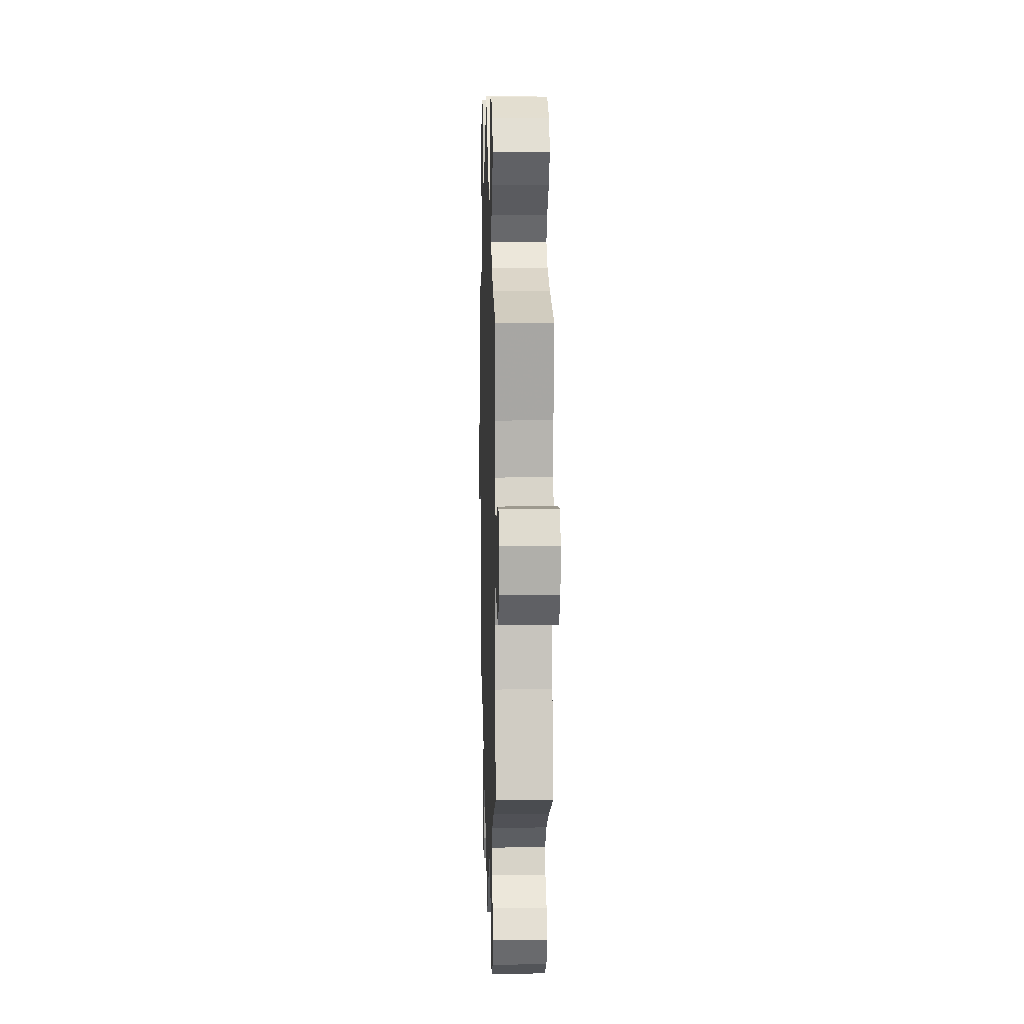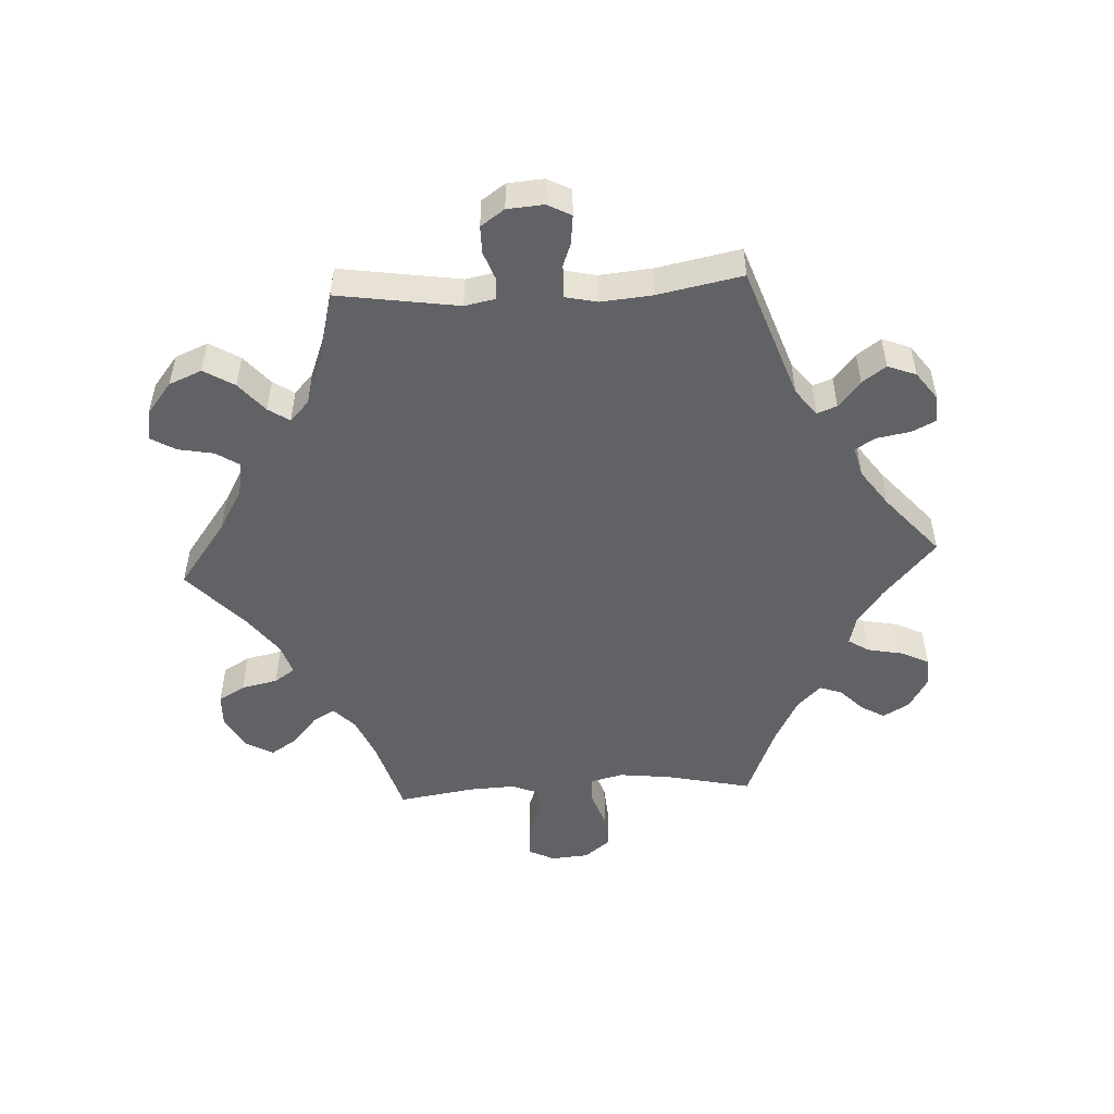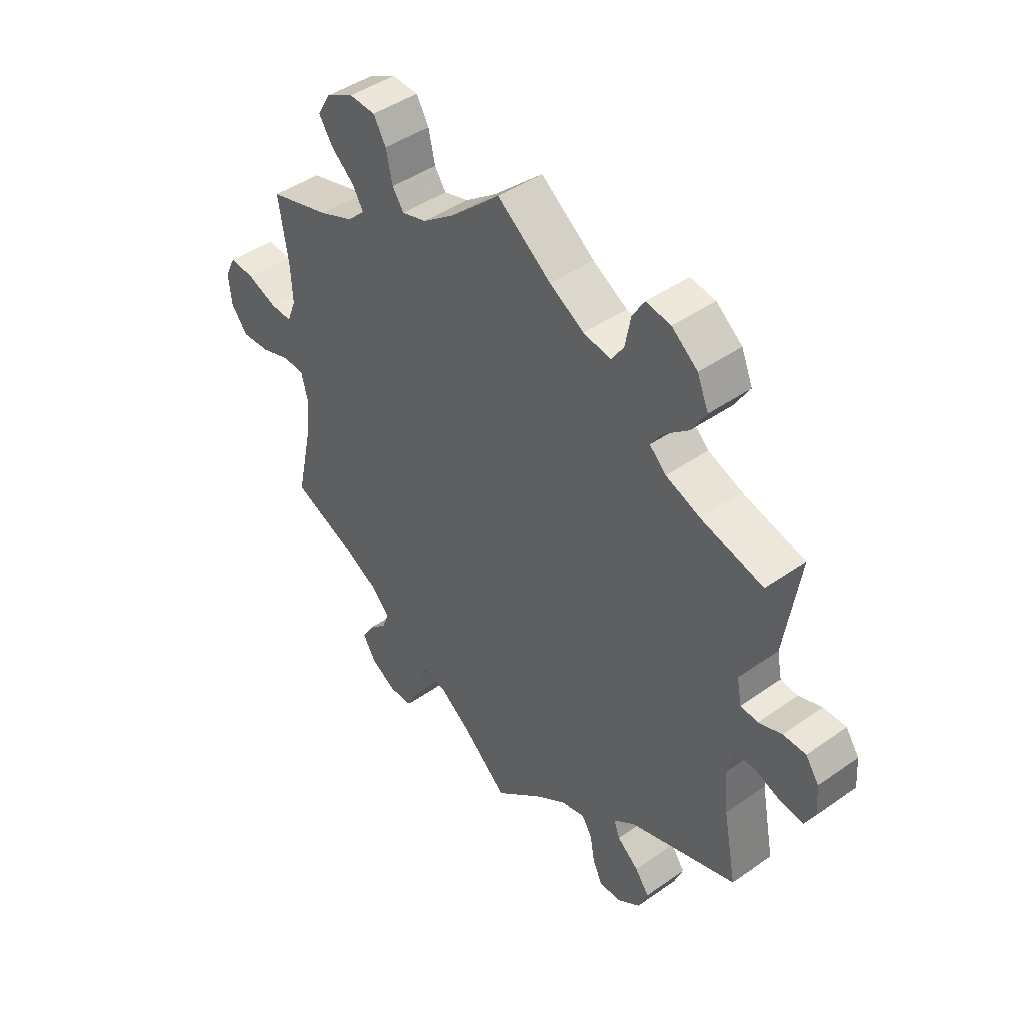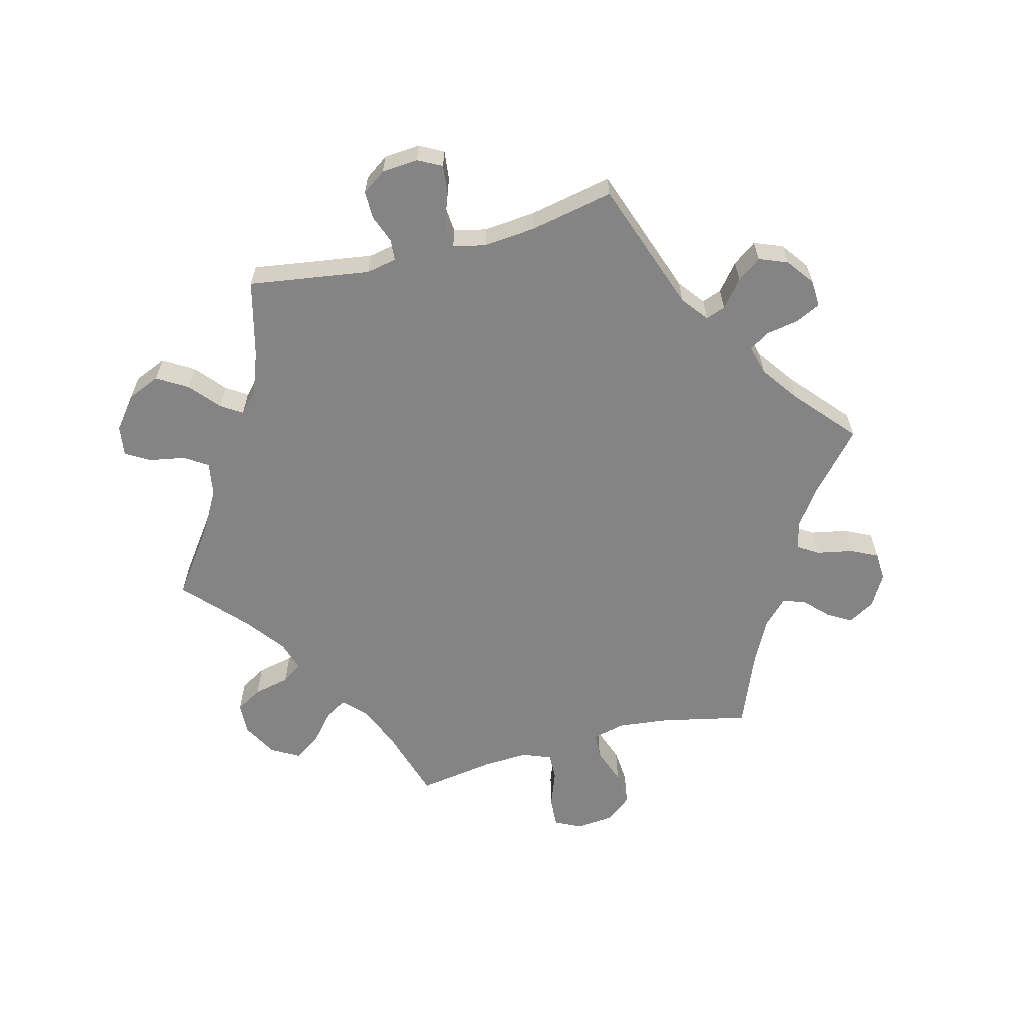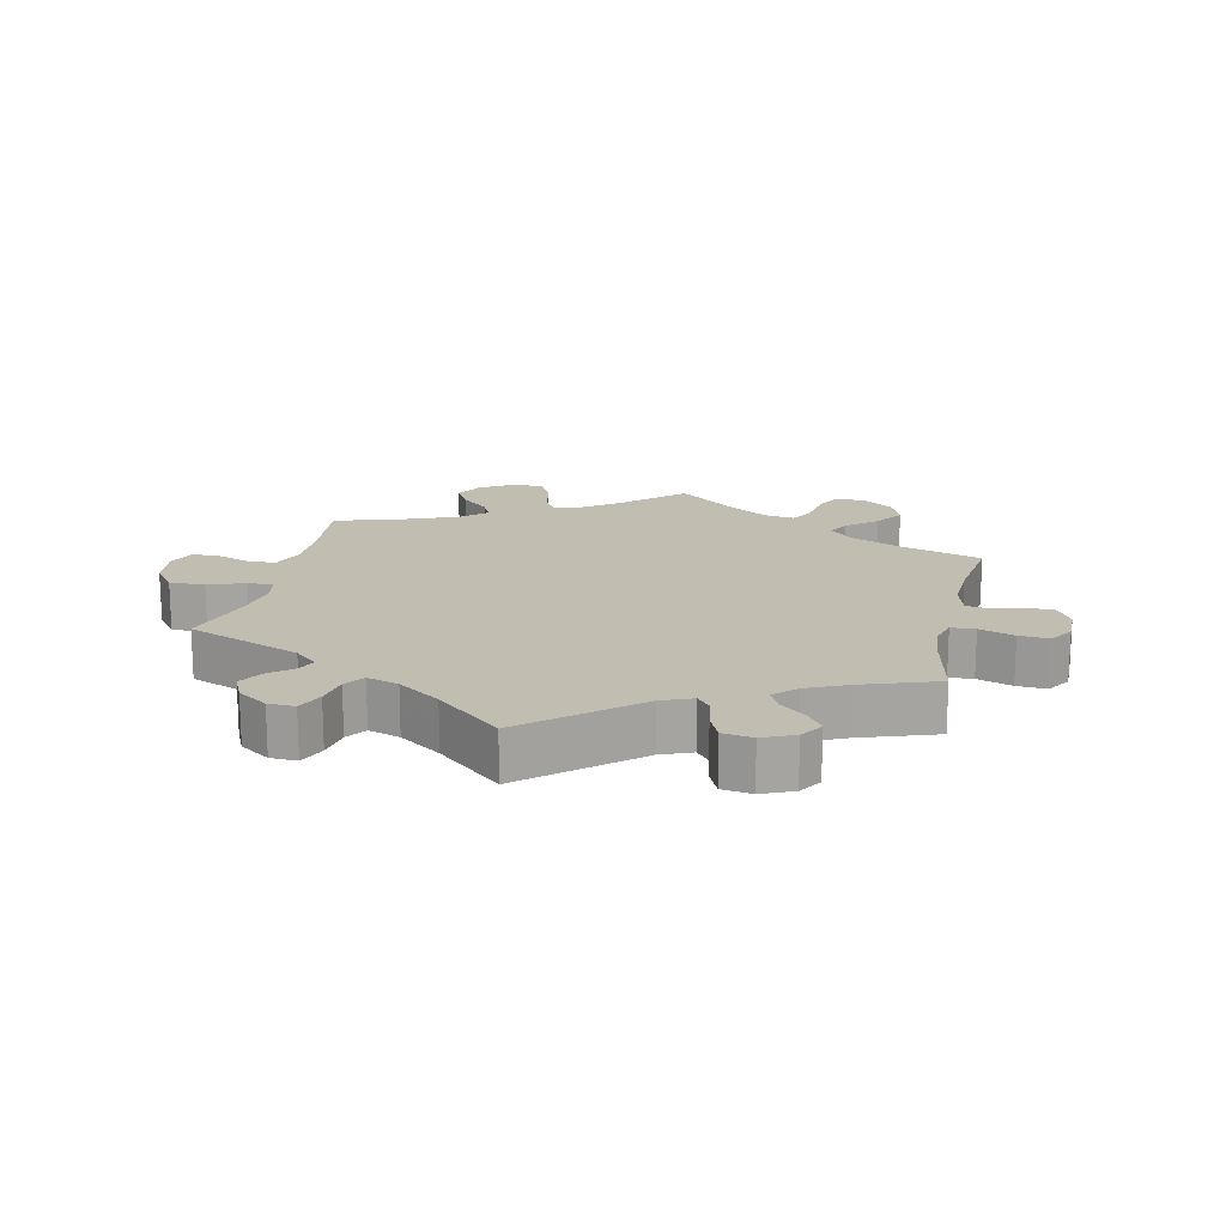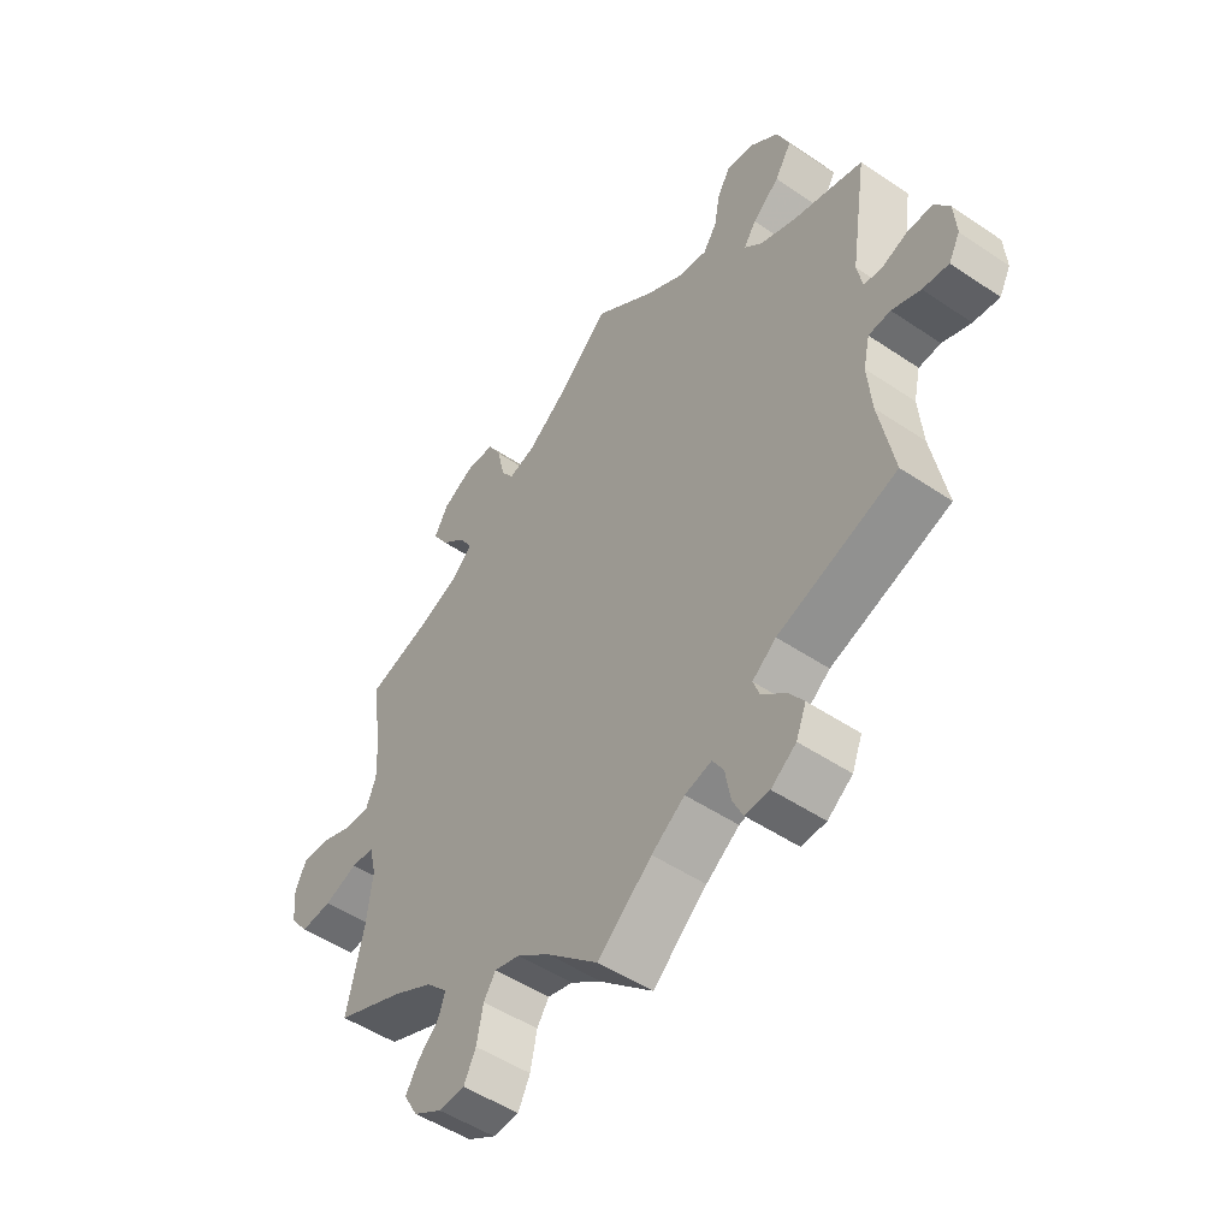
<metadata>
{"format":"obj","ext":"obj","renderer":"f3d","projection":"perspective","resolution":1024,"background":"white","views":[{"elev":7.2,"azim":-91.8,"up":"+Z"},{"elev":-50.6,"azim":93.2,"up":"+Y"},{"elev":44.5,"azim":50.7,"up":"+Z"},{"elev":-61.5,"azim":104.8,"up":"+Y"},{"elev":17.0,"azim":132.5,"up":"+Y"},{"elev":-50.0,"azim":53.4,"up":"+Z"}]}
</metadata>
<code>
v 0.473 0.07 0.106
v 0.482 0.07 0.06
v 0.514 0.07 0.057
v 0.557 0.07 0.073
v 0.599 0.07 0.073
v 0.624 0.07 0.037
v 0.628 0.07 -0.018
v 0.609 0.07 -0.054
v 0.565 0.07 -0.049
v 0.517 0.07 -0.031
v 0.48 0.07 -0.034
v 0.469 0.07 -0.083
v 0.476 0.07 -0.161
v 0.501 0.07 -0.289
v 0.301 0.07 -0.359
v 0.261 0.07 -0.39
v 0.272 0.07 -0.42
v 0.312 0.07 -0.453
v 0.338 0.07 -0.489
v 0.321 0.07 -0.532
v 0.279 0.07 -0.563
v 0.238 0.07 -0.565
v 0.22 0.07 -0.528
v 0.211 0.07 -0.477
v 0.192 0.07 -0.447
v 0.147 0.07 -0.459
v 0.091 0.07 -0.499
v 0 0.07 -0.578
v -0.088 0.07 -0.5
v -0.142 0.07 -0.461
v -0.185 0.07 -0.45
v -0.205 0.07 -0.481
v -0.216 0.07 -0.536
v -0.236 0.07 -0.577
v -0.28 0.07 -0.579
v -0.328 0.07 -0.551
v -0.351 0.07 -0.511
v -0.33 0.07 -0.475
v -0.295 0.07 -0.441
v -0.283 0.07 -0.407
v -0.319 0.07 -0.371
v -0.386 0.07 -0.336
v -0.501 0.07 -0.289
v -0.472 0.07 -0.158
v -0.463 0.07 -0.08
v -0.475 0.07 -0.03
v -0.514 0.07 -0.028
v -0.571 0.07 -0.048
v -0.624 0.07 -0.052
v -0.655 0.07 -0.012
v -0.66 0.07 0.045
v -0.64 0.07 0.085
v -0.594 0.07 0.082
v -0.538 0.07 0.061
v -0.497 0.07 0.06
v -0.48 0.07 0.103
v -0.483 0.07 0.172
v -0.501 0.07 0.289
v -0.387 0.07 0.323
v -0.323 0.07 0.35
v -0.29 0.07 0.382
v -0.31 0.07 0.416
v -0.353 0.07 0.453
v -0.379 0.07 0.493
v -0.355 0.07 0.535
v -0.303 0.07 0.563
v -0.254 0.07 0.561
v -0.231 0.07 0.521
v -0.219 0.07 0.466
v -0.198 0.07 0.435
v -0.152 0.07 0.449
v -0.093 0.07 0.493
v 0 0.07 0.578
v 0.1 0.07 0.504
v 0.164 0.07 0.467
v 0.215 0.07 0.458
v 0.238 0.07 0.493
v 0.248 0.07 0.547
v 0.27 0.07 0.584
v 0.316 0.07 0.577
v 0.364 0.07 0.539
v 0.385 0.07 0.489
v 0.357 0.07 0.443
v 0.312 0.07 0.405
v 0.291 0.07 0.373
v 0.322 0.07 0.344
v 0.385 0.07 0.32
v 0.501 0.07 0.29
v 0.473 0 0.106
v 0.482 0 0.06
v 0.514 0 0.057
v 0.557 0 0.073
v 0.599 0 0.073
v 0.624 0 0.037
v 0.628 0 -0.018
v 0.609 0 -0.054
v 0.565 0 -0.049
v 0.517 0 -0.031
v 0.48 0 -0.034
v 0.469 0 -0.083
v 0.476 0 -0.161
v 0.501 0 -0.289
v 0.301 0 -0.359
v 0.261 0 -0.39
v 0.272 0 -0.42
v 0.312 0 -0.453
v 0.338 0 -0.489
v 0.321 0 -0.532
v 0.279 0 -0.563
v 0.238 0 -0.565
v 0.22 0 -0.528
v 0.211 0 -0.477
v 0.192 0 -0.447
v 0.147 0 -0.459
v 0.091 0 -0.499
v 0 0 -0.578
v -0.088 0 -0.5
v -0.142 0 -0.461
v -0.185 0 -0.45
v -0.205 0 -0.481
v -0.216 0 -0.536
v -0.236 0 -0.577
v -0.28 0 -0.579
v -0.328 0 -0.551
v -0.351 0 -0.511
v -0.33 0 -0.475
v -0.295 0 -0.441
v -0.283 0 -0.407
v -0.319 0 -0.371
v -0.386 0 -0.336
v -0.501 0 -0.289
v -0.472 0 -0.158
v -0.463 0 -0.08
v -0.475 0 -0.03
v -0.514 0 -0.028
v -0.571 0 -0.048
v -0.624 0 -0.052
v -0.655 0 -0.012
v -0.66 0 0.045
v -0.64 0 0.085
v -0.594 0 0.082
v -0.538 0 0.061
v -0.497 0 0.06
v -0.48 0 0.103
v -0.483 0 0.172
v -0.501 0 0.289
v -0.387 0 0.323
v -0.323 0 0.35
v -0.29 0 0.382
v -0.31 0 0.416
v -0.353 0 0.453
v -0.379 0 0.493
v -0.355 0 0.535
v -0.303 0 0.563
v -0.254 0 0.561
v -0.231 0 0.521
v -0.219 0 0.466
v -0.198 0 0.435
v -0.152 0 0.449
v -0.093 0 0.493
v 0 0 0.578
v 0.1 0 0.504
v 0.164 0 0.467
v 0.215 0 0.458
v 0.238 0 0.493
v 0.248 0 0.547
v 0.27 0 0.584
v 0.316 0 0.577
v 0.364 0 0.539
v 0.385 0 0.489
v 0.357 0 0.443
v 0.312 0 0.405
v 0.291 0 0.373
v 0.322 0 0.344
v 0.385 0 0.32
v 0.501 0 0.29
f 87 88 1
f 86 87 1 2
f 85 86 2
f 81 82 83 84
f 81 84 85
f 80 81 85
f 77 78 79 80
f 76 77 80 85
f 75 76 85 2
f 72 73 74
f 71 72 74 75
f 70 71 75 2
f 66 67 68 69
f 66 69 70
f 65 66 70
f 62 63 64 65
f 61 62 65 70
f 60 61 70 2
f 57 58 59
f 56 57 59 60
f 55 56 60 2
f 51 52 53 54
f 51 54 55
f 47 48 49 50
f 46 47 50 51
f 42 43 44
f 41 42 44 45
f 40 41 45 46
f 36 37 38 39
f 36 39 40
f 35 36 40
f 32 33 34 35
f 31 32 35 40
f 30 31 40 46
f 27 28 29
f 26 27 29 30
f 25 26 30 46
f 21 22 23 24
f 21 24 25
f 20 21 25
f 17 18 19 20
f 17 20 25
f 16 17 25 46
f 13 14 15
f 12 13 15 16
f 11 12 16 46
f 7 8 9 10
f 3 4 5 6
f 11 46 51 55
f 7 10 11 55
f 6 7 55
f 2 3 6 55
f 89 176 175
f 90 89 175 174
f 90 174 173
f 172 171 170 169
f 173 172 169
f 173 169 168
f 168 167 166 165
f 173 168 165 164
f 90 173 164 163
f 162 161 160
f 163 162 160 159
f 90 163 159 158
f 157 156 155 154
f 158 157 154
f 158 154 153
f 153 152 151 150
f 158 153 150 149
f 90 158 149 148
f 147 146 145
f 148 147 145 144
f 90 148 144 143
f 142 141 140 139
f 143 142 139
f 138 137 136 135
f 139 138 135 134
f 132 131 130
f 133 132 130 129
f 134 133 129 128
f 127 126 125 124
f 128 127 124
f 128 124 123
f 123 122 121 120
f 128 123 120 119
f 134 128 119 118
f 117 116 115
f 118 117 115 114
f 134 118 114 113
f 112 111 110 109
f 113 112 109
f 113 109 108
f 108 107 106 105
f 113 108 105
f 134 113 105 104
f 103 102 101
f 104 103 101 100
f 134 104 100 99
f 98 97 96 95
f 94 93 92 91
f 143 139 134 99
f 143 99 98 95
f 143 95 94
f 143 94 91 90
f 1 89 90 2
f 2 90 91 3
f 3 91 92 4
f 4 92 93 5
f 5 93 94 6
f 6 94 95 7
f 7 95 96 8
f 8 96 97 9
f 9 97 98 10
f 10 98 99 11
f 11 99 100 12
f 12 100 101 13
f 13 101 102 14
f 14 102 103 15
f 15 103 104 16
f 16 104 105 17
f 17 105 106 18
f 18 106 107 19
f 19 107 108 20
f 20 108 109 21
f 21 109 110 22
f 22 110 111 23
f 23 111 112 24
f 24 112 113 25
f 25 113 114 26
f 26 114 115 27
f 27 115 116 28
f 28 116 117 29
f 29 117 118 30
f 30 118 119 31
f 31 119 120 32
f 32 120 121 33
f 33 121 122 34
f 34 122 123 35
f 35 123 124 36
f 36 124 125 37
f 37 125 126 38
f 38 126 127 39
f 39 127 128 40
f 40 128 129 41
f 41 129 130 42
f 42 130 131 43
f 43 131 132 44
f 44 132 133 45
f 45 133 134 46
f 46 134 135 47
f 47 135 136 48
f 48 136 137 49
f 49 137 138 50
f 50 138 139 51
f 51 139 140 52
f 52 140 141 53
f 53 141 142 54
f 54 142 143 55
f 55 143 144 56
f 56 144 145 57
f 57 145 146 58
f 58 146 147 59
f 59 147 148 60
f 60 148 149 61
f 61 149 150 62
f 62 150 151 63
f 63 151 152 64
f 64 152 153 65
f 65 153 154 66
f 66 154 155 67
f 67 155 156 68
f 68 156 157 69
f 69 157 158 70
f 70 158 159 71
f 71 159 160 72
f 72 160 161 73
f 73 161 162 74
f 74 162 163 75
f 75 163 164 76
f 76 164 165 77
f 77 165 166 78
f 78 166 167 79
f 79 167 168 80
f 80 168 169 81
f 81 169 170 82
f 82 170 171 83
f 83 171 172 84
f 84 172 173 85
f 85 173 174 86
f 86 174 175 87
f 87 175 176 88
f 88 176 89 1

</code>
